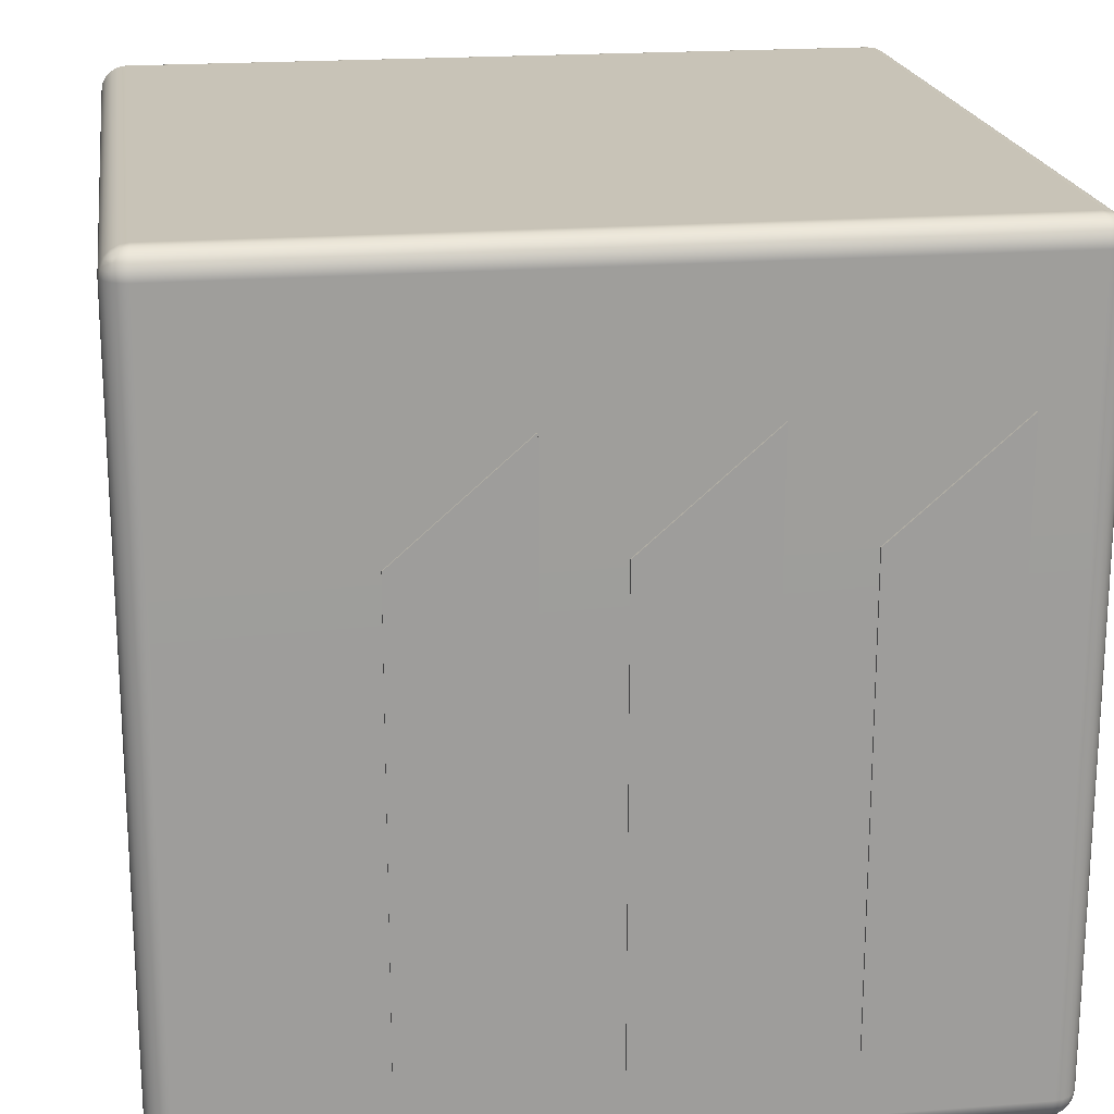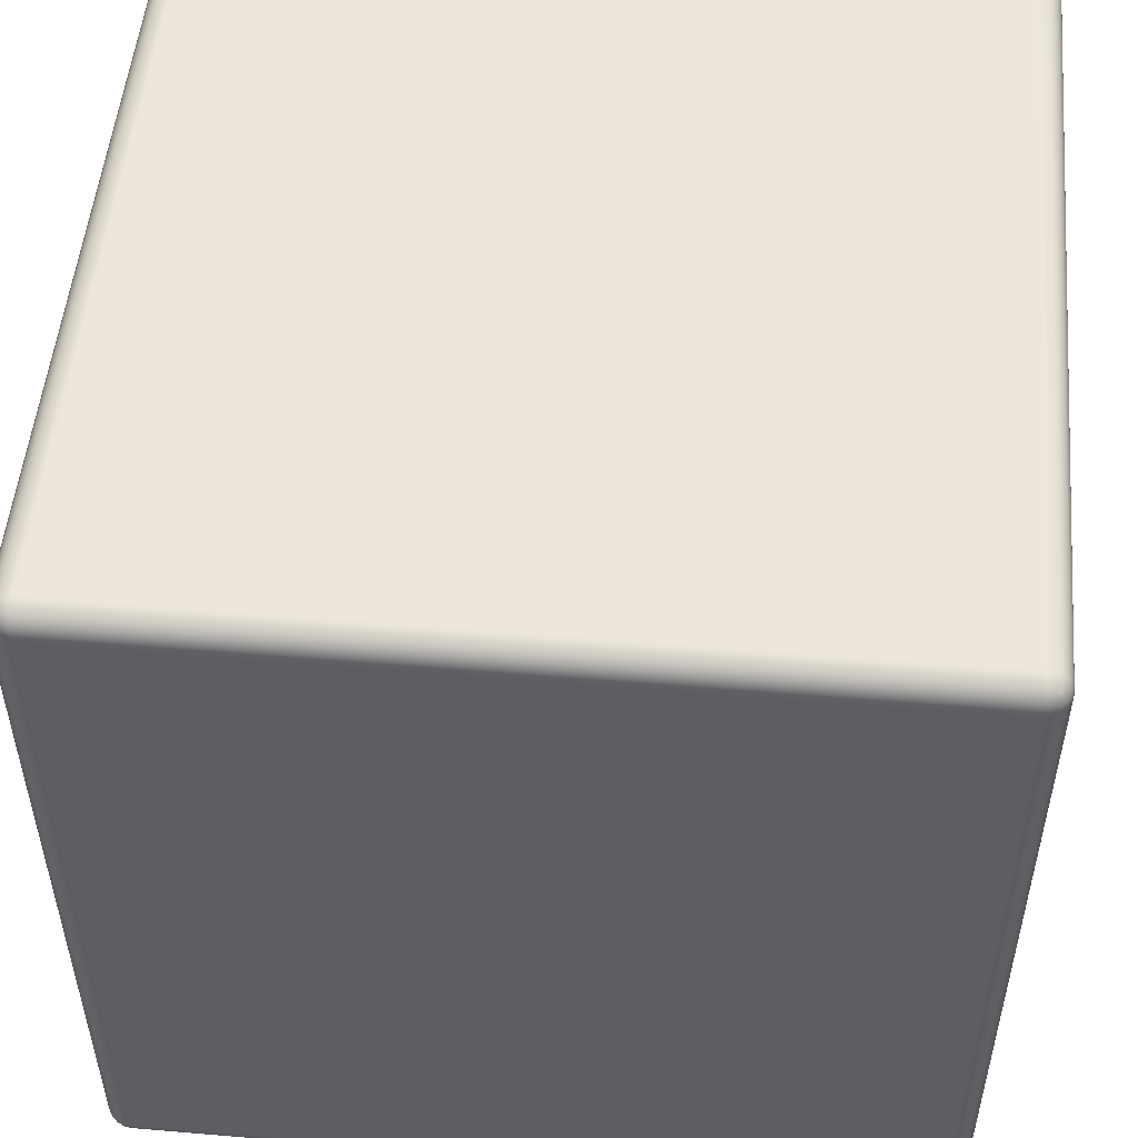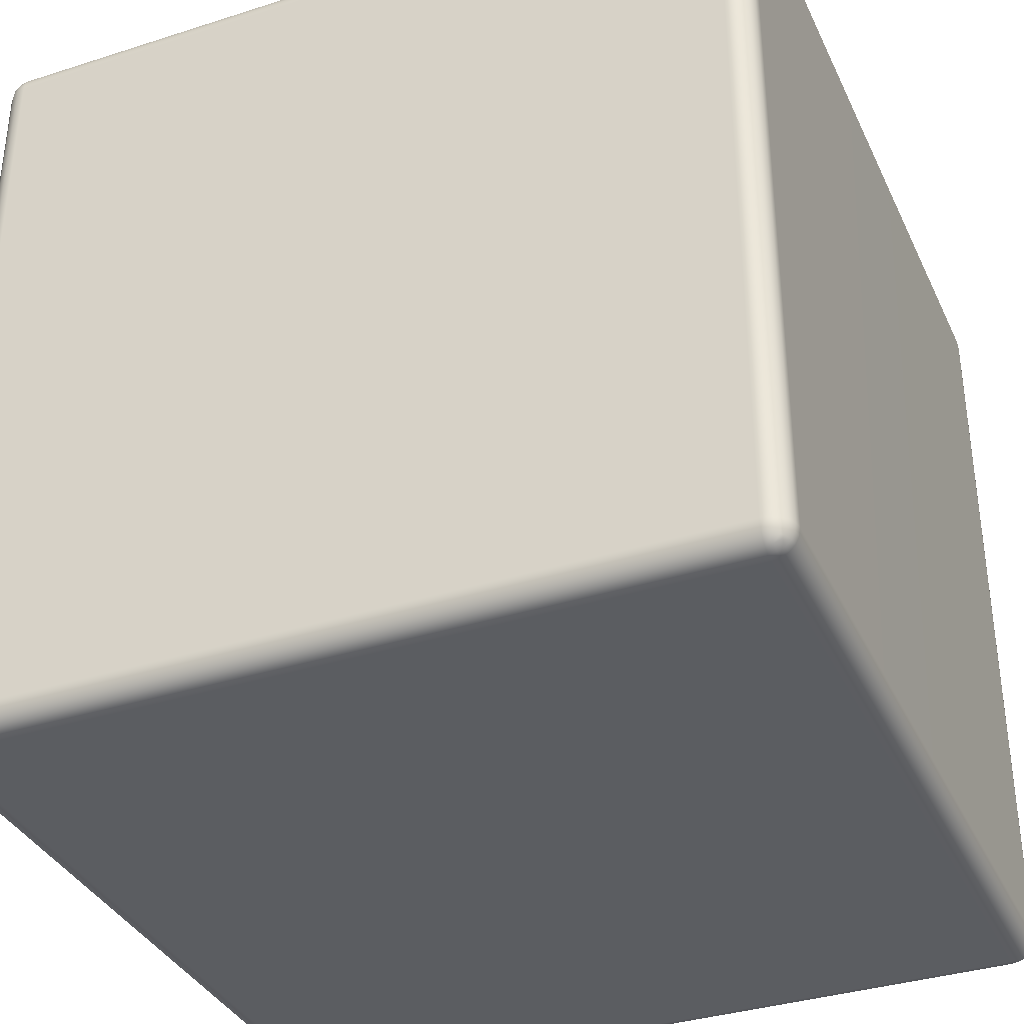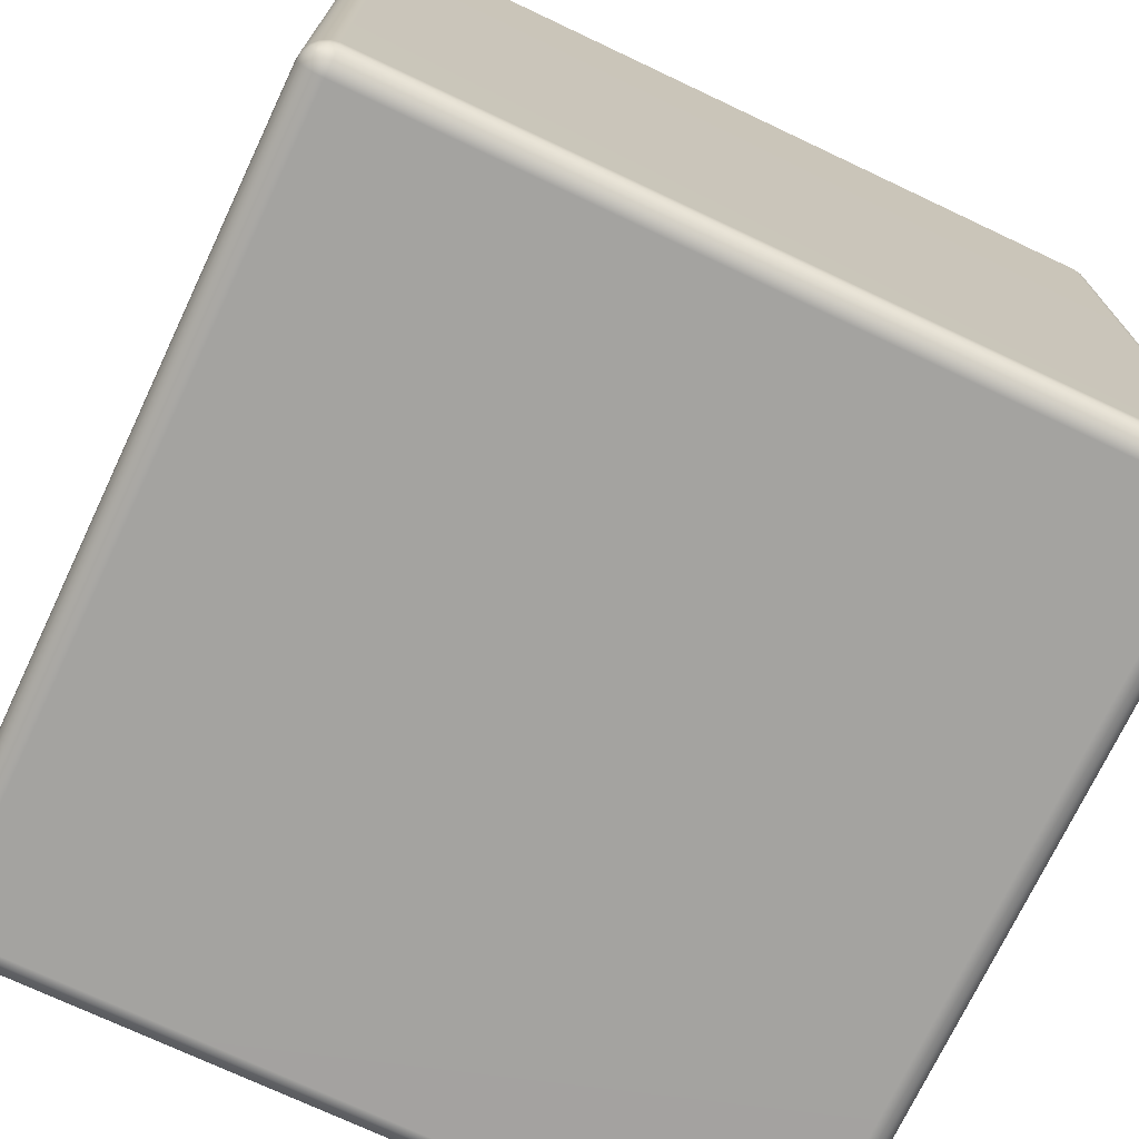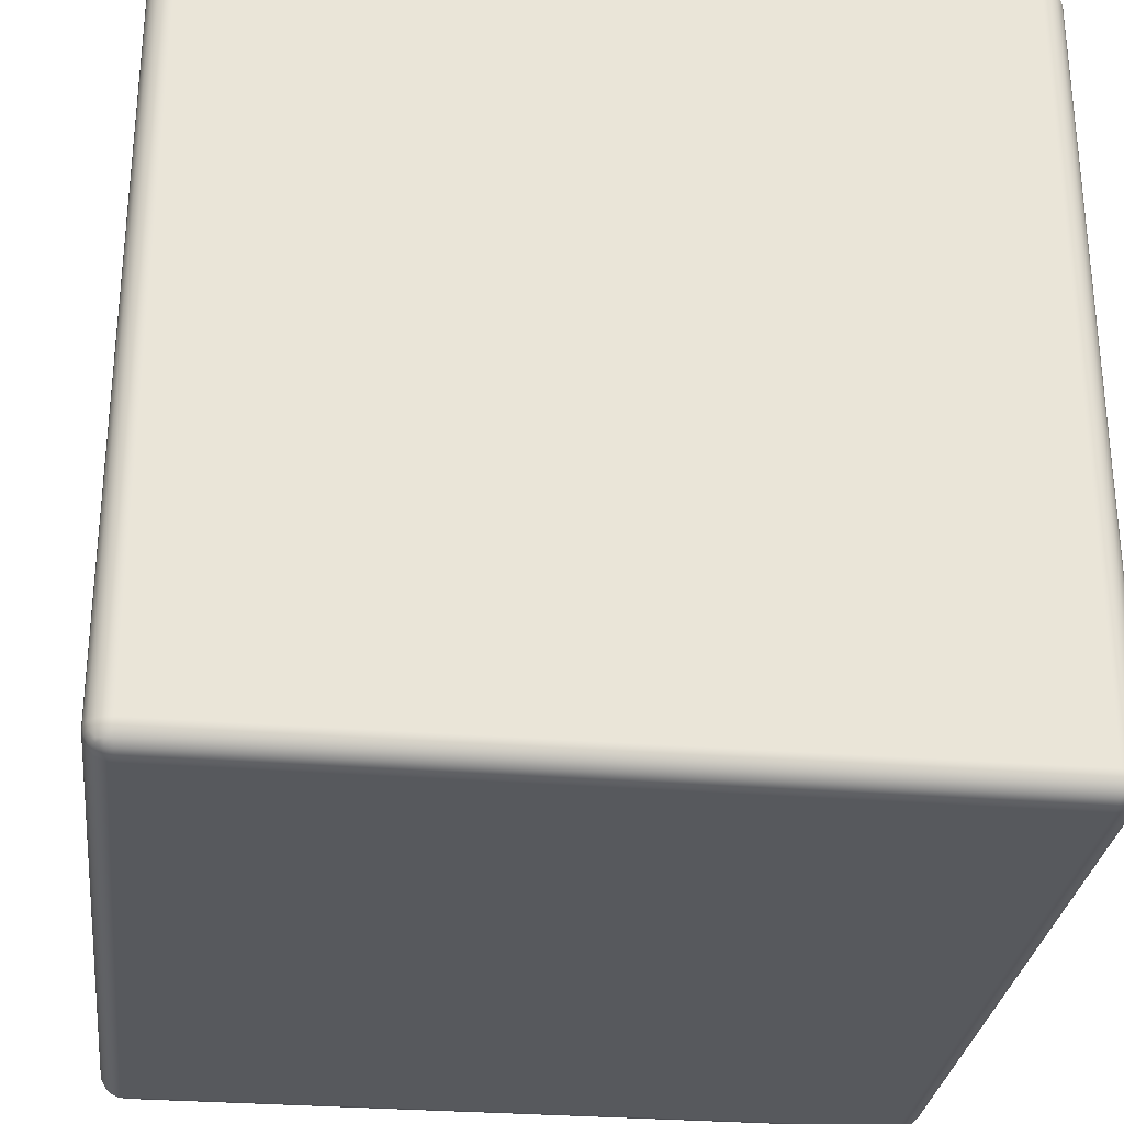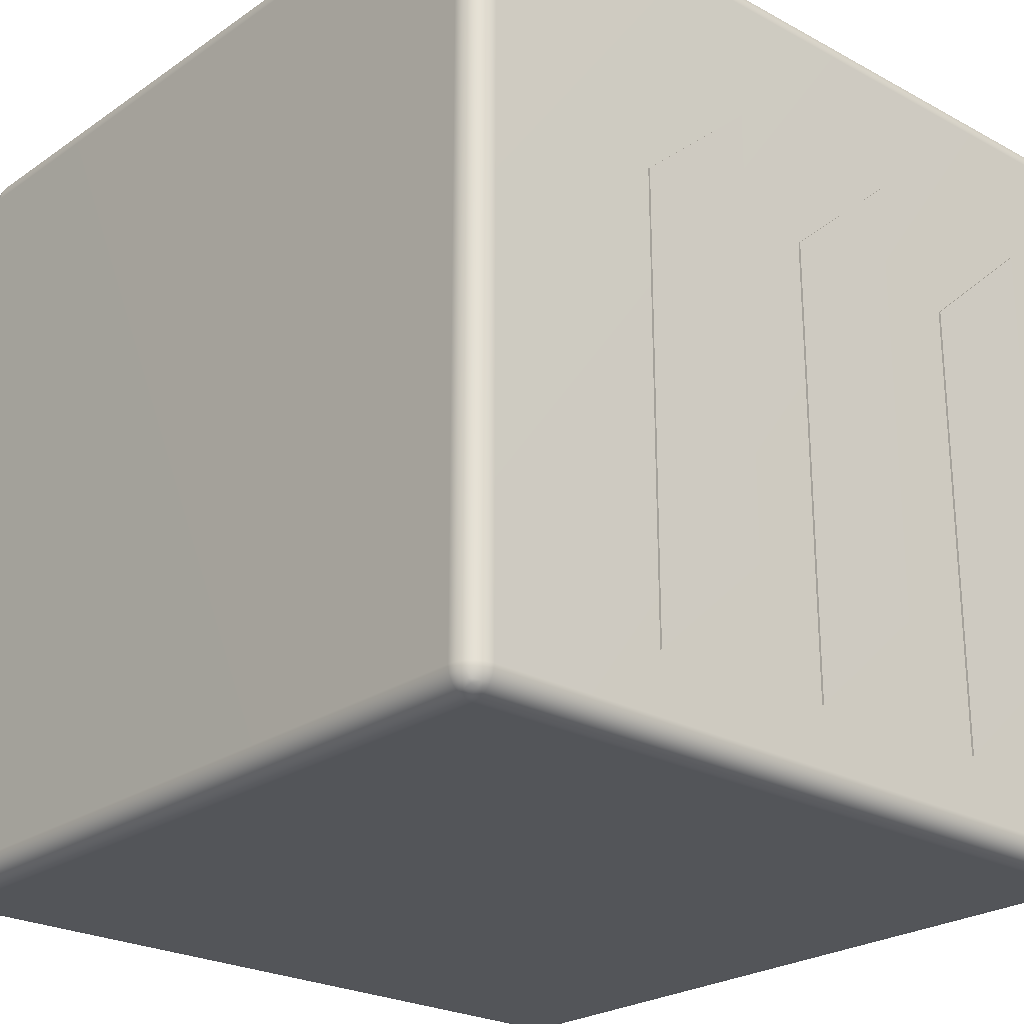
<metadata>
{"format":"obj","ext":"obj","renderer":"f3d","projection":"perspective","resolution":1024,"background":"white","views":[{"elev":19.7,"azim":-8.2,"up":"+Y"},{"elev":51.7,"azim":95.2,"up":"+Y"},{"elev":-35.8,"azim":22.8,"up":"+Z"},{"elev":-72.8,"azim":-25.3,"up":"+Z"},{"elev":-29.2,"azim":83.2,"up":"+Y"},{"elev":-24.4,"azim":-41.8,"up":"+Y"}]}
</metadata>
<code>
g default
v -2.35 0.17 7.672
v -2.342 0.1163 7.672
v -2.317 0.06778 7.672
v -2.279 0.02932 7.672
v -2.23 0.004615 7.672
v -2.176 -0.003896 7.672
v -2.176 0.004615 7.725
v -2.176 0.02932 7.774
v -2.176 0.06778 7.812
v -2.176 0.1163 7.837
v -2.176 0.17 7.846
v -2.23 0.17 7.837
v -2.279 0.17 7.812
v -2.317 0.17 7.774
v -2.342 0.17 7.725
v 3.002 -0.003896 7.672
v 3.056 0.004615 7.672
v 3.104 0.02932 7.672
v 3.143 0.06778 7.672
v 3.168 0.1163 7.672
v 3.176 0.17 7.672
v 3.168 0.17 7.725
v 3.143 0.17 7.774
v 3.104 0.17 7.812
v 3.056 0.17 7.837
v 3.002 0.17 7.846
v 3.002 0.1163 7.837
v 3.002 0.06778 7.812
v 3.002 0.02932 7.774
v 3.002 0.004615 7.725
v -2.176 5.523 7.672
v -2.23 5.514 7.672
v -2.279 5.489 7.672
v -2.317 5.451 7.672
v -2.342 5.402 7.672
v -2.35 5.349 7.672
v -2.342 5.349 7.725
v -2.317 5.349 7.774
v -2.279 5.349 7.812
v -2.23 5.349 7.837
v -2.176 5.349 7.846
v -2.176 5.402 7.837
v -2.176 5.451 7.812
v -2.176 5.489 7.774
v -2.176 5.514 7.725
v 3.176 5.349 7.672
v 3.168 5.402 7.672
v 3.143 5.451 7.672
v 3.104 5.489 7.672
v 3.056 5.514 7.672
v 3.002 5.523 7.672
v 3.002 5.514 7.725
v 3.002 5.489 7.774
v 3.002 5.451 7.812
v 3.002 5.402 7.837
v 3.002 5.349 7.846
v 3.056 5.349 7.837
v 3.104 5.349 7.812
v 3.143 5.349 7.774
v 3.168 5.349 7.725
v -2.176 5.349 2.319
v -2.23 5.349 2.328
v -2.279 5.349 2.352
v -2.317 5.349 2.391
v -2.342 5.349 2.439
v -2.35 5.349 2.493
v -2.342 5.402 2.493
v -2.317 5.451 2.493
v -2.279 5.489 2.493
v -2.23 5.514 2.493
v -2.176 5.523 2.493
v -2.176 5.514 2.439
v -2.176 5.489 2.391
v -2.176 5.451 2.352
v -2.176 5.402 2.328
v 3.176 5.349 2.493
v 3.168 5.349 2.439
v 3.143 5.349 2.391
v 3.104 5.349 2.352
v 3.056 5.349 2.328
v 3.002 5.349 2.319
v 3.002 5.402 2.328
v 3.002 5.451 2.352
v 3.002 5.489 2.391
v 3.002 5.514 2.439
v 3.002 5.523 2.493
v 3.056 5.514 2.493
v 3.104 5.489 2.493
v 3.143 5.451 2.493
v 3.168 5.402 2.493
v -2.176 -0.003896 2.493
v -2.23 0.004615 2.493
v -2.279 0.02932 2.493
v -2.317 0.06778 2.493
v -2.342 0.1163 2.493
v -2.35 0.17 2.493
v -2.342 0.17 2.439
v -2.317 0.17 2.391
v -2.279 0.17 2.352
v -2.23 0.17 2.328
v -2.176 0.17 2.319
v -2.176 0.1163 2.328
v -2.176 0.06778 2.352
v -2.176 0.02932 2.391
v -2.176 0.004615 2.439
v 3.176 0.17 2.493
v 3.168 0.1163 2.493
v 3.143 0.06778 2.493
v 3.104 0.02932 2.493
v 3.056 0.004615 2.493
v 3.002 -0.003896 2.493
v 3.002 0.004615 2.439
v 3.002 0.02932 2.391
v 3.002 0.06778 2.352
v 3.002 0.1163 2.328
v 3.002 0.17 2.319
v 3.056 0.17 2.328
v 3.104 0.17 2.352
v 3.143 0.17 2.391
v 3.168 0.17 2.439
v -2.334 0.1176 7.724
v -2.31 0.07029 7.72
v -2.276 0.0362 7.72
v -2.229 0.01271 7.724
v -2.225 0.0362 7.771
v -2.225 0.07029 7.806
v -2.229 0.1176 7.829
v -2.276 0.1214 7.806
v -2.31 0.1214 7.771
v -2.29 0.07755 7.764
v -2.269 0.05618 7.764
v -2.269 0.07755 7.786
v 3.055 0.01271 7.724
v 3.102 0.0362 7.72
v 3.136 0.07029 7.72
v 3.16 0.1176 7.724
v 3.136 0.1214 7.771
v 3.102 0.1214 7.806
v 3.055 0.1176 7.829
v 3.051 0.07029 7.806
v 3.051 0.0362 7.771
v 3.095 0.05618 7.764
v 3.116 0.07755 7.764
v 3.095 0.07755 7.786
v -2.229 5.506 7.724
v -2.276 5.482 7.72
v -2.31 5.448 7.72
v -2.334 5.401 7.724
v -2.31 5.397 7.771
v -2.276 5.397 7.806
v -2.229 5.401 7.829
v -2.225 5.448 7.806
v -2.225 5.482 7.771
v -2.269 5.462 7.764
v -2.29 5.441 7.764
v -2.269 5.441 7.786
v 3.16 5.401 7.724
v 3.136 5.448 7.72
v 3.102 5.482 7.72
v 3.055 5.506 7.724
v 3.051 5.482 7.771
v 3.051 5.448 7.806
v 3.055 5.401 7.829
v 3.102 5.397 7.806
v 3.136 5.397 7.771
v 3.116 5.441 7.764
v 3.095 5.462 7.764
v 3.095 5.441 7.786
v -2.229 5.401 2.336
v -2.276 5.397 2.359
v -2.31 5.397 2.393
v -2.334 5.401 2.441
v -2.31 5.448 2.444
v -2.276 5.482 2.444
v -2.229 5.506 2.441
v -2.225 5.482 2.393
v -2.225 5.448 2.359
v -2.269 5.441 2.379
v -2.29 5.441 2.401
v -2.269 5.462 2.401
v 3.16 5.401 2.441
v 3.136 5.397 2.393
v 3.102 5.397 2.359
v 3.055 5.401 2.336
v 3.051 5.448 2.359
v 3.051 5.482 2.393
v 3.055 5.506 2.441
v 3.102 5.482 2.444
v 3.136 5.448 2.444
v 3.116 5.441 2.401
v 3.095 5.441 2.379
v 3.095 5.462 2.401
v -2.229 0.01271 2.441
v -2.276 0.0362 2.444
v -2.31 0.07029 2.444
v -2.334 0.1176 2.441
v -2.31 0.1214 2.393
v -2.276 0.1214 2.359
v -2.229 0.1176 2.336
v -2.225 0.07029 2.359
v -2.225 0.0362 2.393
v -2.269 0.05618 2.401
v -2.29 0.07755 2.401
v -2.269 0.07755 2.379
v 3.16 0.1176 2.441
v 3.136 0.07029 2.444
v 3.102 0.0362 2.444
v 3.055 0.01271 2.441
v 3.051 0.0362 2.393
v 3.051 0.07029 2.359
v 3.055 0.1176 2.336
v 3.102 0.1214 2.359
v 3.136 0.1214 2.393
v 3.116 0.07755 2.401
v 3.095 0.05618 2.401
v 3.095 0.07755 2.379
g pCube1 group11 group10 group9 group8 group7 group6 group5
f 91 111 16 6
f 26 56 41 11
f 36 66 96 1
f 106 76 46 21
f 51 86 71 31
f 81 116 101 61
f 6 5 92 91
f 5 4 93 92
f 4 3 94 93
f 3 2 95 94
f 2 1 96 95
f 11 10 27 26
f 10 9 28 27
f 9 8 29 28
f 8 7 30 29
f 7 6 16 30
f 1 15 37 36
f 15 14 38 37
f 14 13 39 38
f 13 12 40 39
f 12 11 41 40
f 21 20 107 106
f 20 19 108 107
f 19 18 109 108
f 18 17 110 109
f 17 16 111 110
f 26 25 57 56
f 25 24 58 57
f 24 23 59 58
f 23 22 60 59
f 22 21 46 60
f 36 35 67 66
f 35 34 68 67
f 34 33 69 68
f 33 32 70 69
f 32 31 71 70
f 31 45 52 51
f 45 44 53 52
f 44 43 54 53
f 43 42 55 54
f 42 41 56 55
f 51 50 87 86
f 50 49 88 87
f 49 48 89 88
f 48 47 90 89
f 47 46 76 90
f 66 65 97 96
f 65 64 98 97
f 64 63 99 98
f 63 62 100 99
f 62 61 101 100
f 61 75 82 81
f 75 74 83 82
f 74 73 84 83
f 73 72 85 84
f 72 71 86 85
f 81 80 117 116
f 80 79 118 117
f 79 78 119 118
f 78 77 120 119
f 77 76 106 120
f 91 105 112 111
f 105 104 113 112
f 104 103 114 113
f 103 102 115 114
f 102 101 116 115
f 15 1 2 121
f 121 2 3 122
f 122 3 4 123
f 123 4 5 124
f 5 6 7 124
f 124 7 8 125
f 125 8 9 126
f 126 9 10 127
f 10 11 12 127
f 127 12 13 128
f 128 13 14 129
f 129 14 15 121
f 129 121 122 130
f 130 122 123 131
f 123 124 125 131
f 131 125 126 132
f 126 127 128 132
f 132 128 129 130
f 130 131 132
f 30 16 17 133
f 133 17 18 134
f 134 18 19 135
f 135 19 20 136
f 20 21 22 136
f 136 22 23 137
f 137 23 24 138
f 138 24 25 139
f 25 26 27 139
f 139 27 28 140
f 140 28 29 141
f 141 29 30 133
f 141 133 134 142
f 142 134 135 143
f 135 136 137 143
f 143 137 138 144
f 138 139 140 144
f 144 140 141 142
f 142 143 144
f 45 31 32 145
f 145 32 33 146
f 146 33 34 147
f 147 34 35 148
f 35 36 37 148
f 148 37 38 149
f 149 38 39 150
f 150 39 40 151
f 40 41 42 151
f 151 42 43 152
f 152 43 44 153
f 153 44 45 145
f 153 145 146 154
f 154 146 147 155
f 147 148 149 155
f 155 149 150 156
f 150 151 152 156
f 156 152 153 154
f 154 155 156
f 60 46 47 157
f 157 47 48 158
f 158 48 49 159
f 159 49 50 160
f 50 51 52 160
f 160 52 53 161
f 161 53 54 162
f 162 54 55 163
f 55 56 57 163
f 163 57 58 164
f 164 58 59 165
f 165 59 60 157
f 165 157 158 166
f 166 158 159 167
f 159 160 161 167
f 167 161 162 168
f 162 163 164 168
f 168 164 165 166
f 166 167 168
f 75 61 62 169
f 169 62 63 170
f 170 63 64 171
f 171 64 65 172
f 65 66 67 172
f 172 67 68 173
f 173 68 69 174
f 174 69 70 175
f 70 71 72 175
f 175 72 73 176
f 176 73 74 177
f 177 74 75 169
f 177 169 170 178
f 178 170 171 179
f 171 172 173 179
f 179 173 174 180
f 174 175 176 180
f 180 176 177 178
f 178 179 180
f 90 76 77 181
f 181 77 78 182
f 182 78 79 183
f 183 79 80 184
f 80 81 82 184
f 184 82 83 185
f 185 83 84 186
f 186 84 85 187
f 85 86 87 187
f 187 87 88 188
f 188 88 89 189
f 189 89 90 181
f 189 181 182 190
f 190 182 183 191
f 183 184 185 191
f 191 185 186 192
f 186 187 188 192
f 192 188 189 190
f 190 191 192
f 105 91 92 193
f 193 92 93 194
f 194 93 94 195
f 195 94 95 196
f 95 96 97 196
f 196 97 98 197
f 197 98 99 198
f 198 99 100 199
f 100 101 102 199
f 199 102 103 200
f 200 103 104 201
f 201 104 105 193
f 201 193 194 202
f 202 194 195 203
f 195 196 197 203
f 203 197 198 204
f 198 199 200 204
f 204 200 201 202
f 202 203 204
f 120 106 107 205
f 205 107 108 206
f 206 108 109 207
f 207 109 110 208
f 110 111 112 208
f 208 112 113 209
f 209 113 114 210
f 210 114 115 211
f 115 116 117 211
f 211 117 118 212
f 212 118 119 213
f 213 119 120 205
f 213 205 206 214
f 214 206 207 215
f 207 208 209 215
f 215 209 210 216
f 210 211 212 216
f 216 212 213 214
f 214 215 216
g default
v 1.806 0.5707 7.86
v 2.651 1.335 7.86
v 1.806 3.725 7.86
v 2.651 4.466 7.86
v 1.806 3.725 7.832
v 2.651 4.466 7.832
v 1.806 0.5707 7.832
v 2.651 1.335 7.832
g group11 group10 group9 group8 group7 group6 group5 pCube4
f 217 218 220 219
f 219 220 222 221
f 221 222 224 223
f 223 224 218 217
f 218 224 222 220
f 223 217 219 221
g default
v 0.4164 0.5707 7.86
v 1.262 1.335 7.86
v 0.4164 3.725 7.86
v 1.262 4.466 7.86
v 0.4164 3.725 7.832
v 1.262 4.466 7.832
v 0.4164 0.5707 7.832
v 1.262 1.335 7.832
g group11 group10 group9 group8 group7 group6 group5 pCube2
f 225 226 228 227
f 227 228 230 229
f 229 230 232 231
f 231 232 226 225
f 226 232 230 228
f 231 225 227 229
g default
v -0.9336 0.5707 7.86
v -0.08809 1.335 7.86
v -0.9336 3.725 7.86
v -0.08816 4.466 7.86
v -0.9336 3.725 7.832
v -0.08816 4.466 7.832
v -0.9336 0.5707 7.832
v -0.08809 1.335 7.832
g group11 group10 group9 group8 group7 group6 group5 pCube3
f 233 234 236 235
f 235 236 238 237
f 237 238 240 239
f 239 240 234 233
f 234 240 238 236
f 239 233 235 237

</code>
